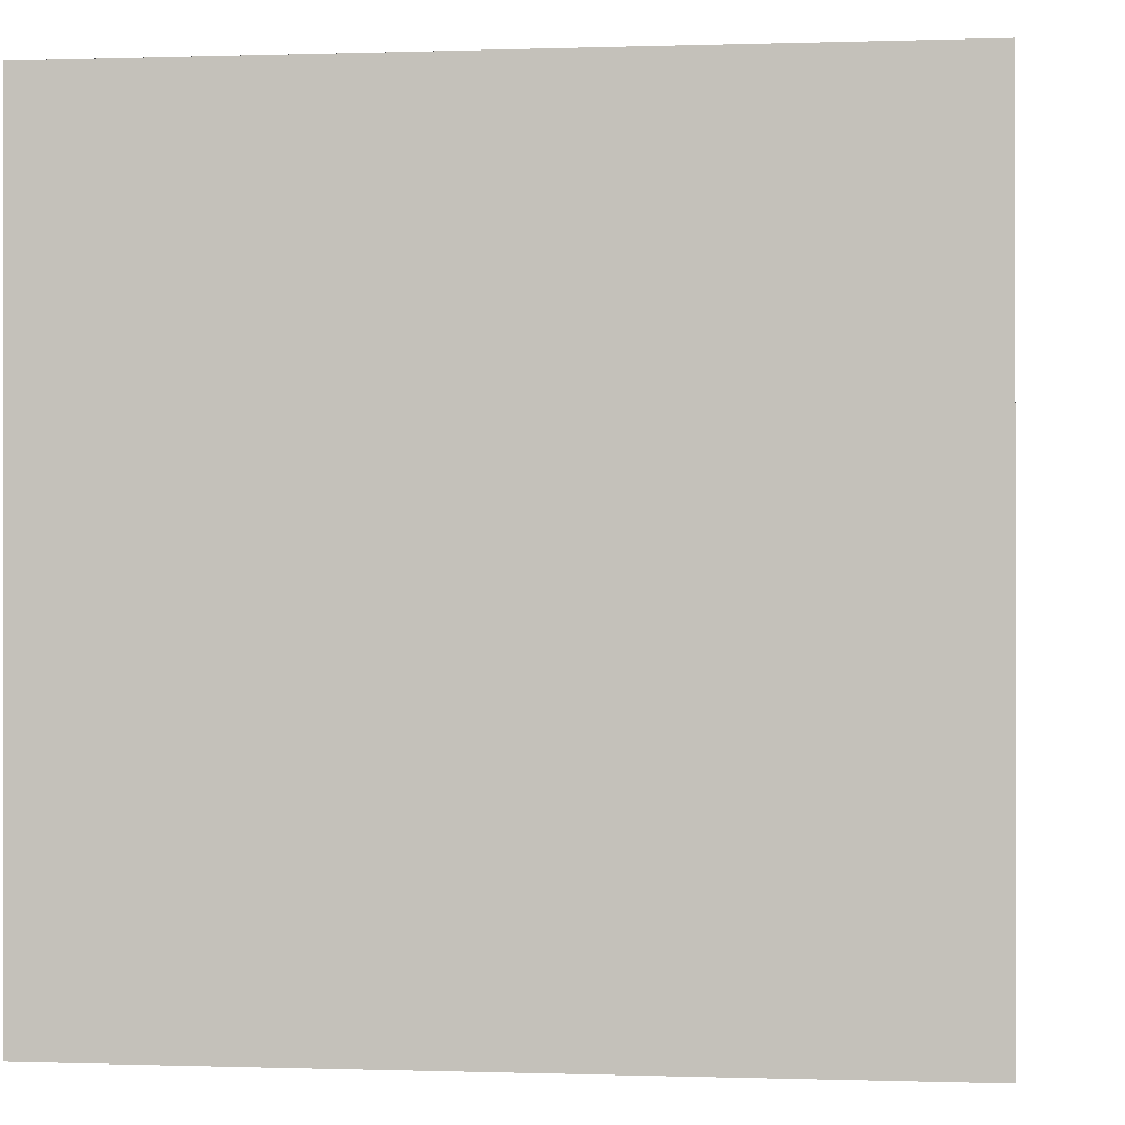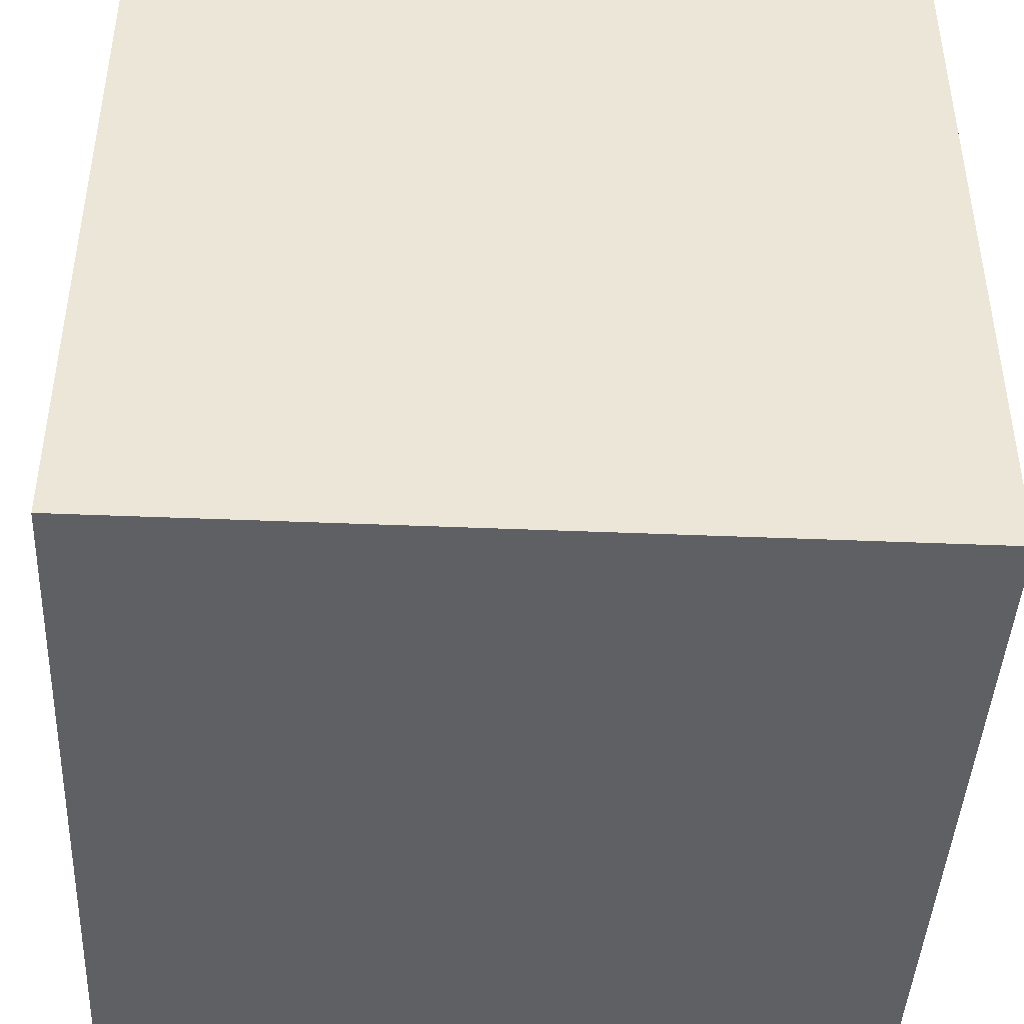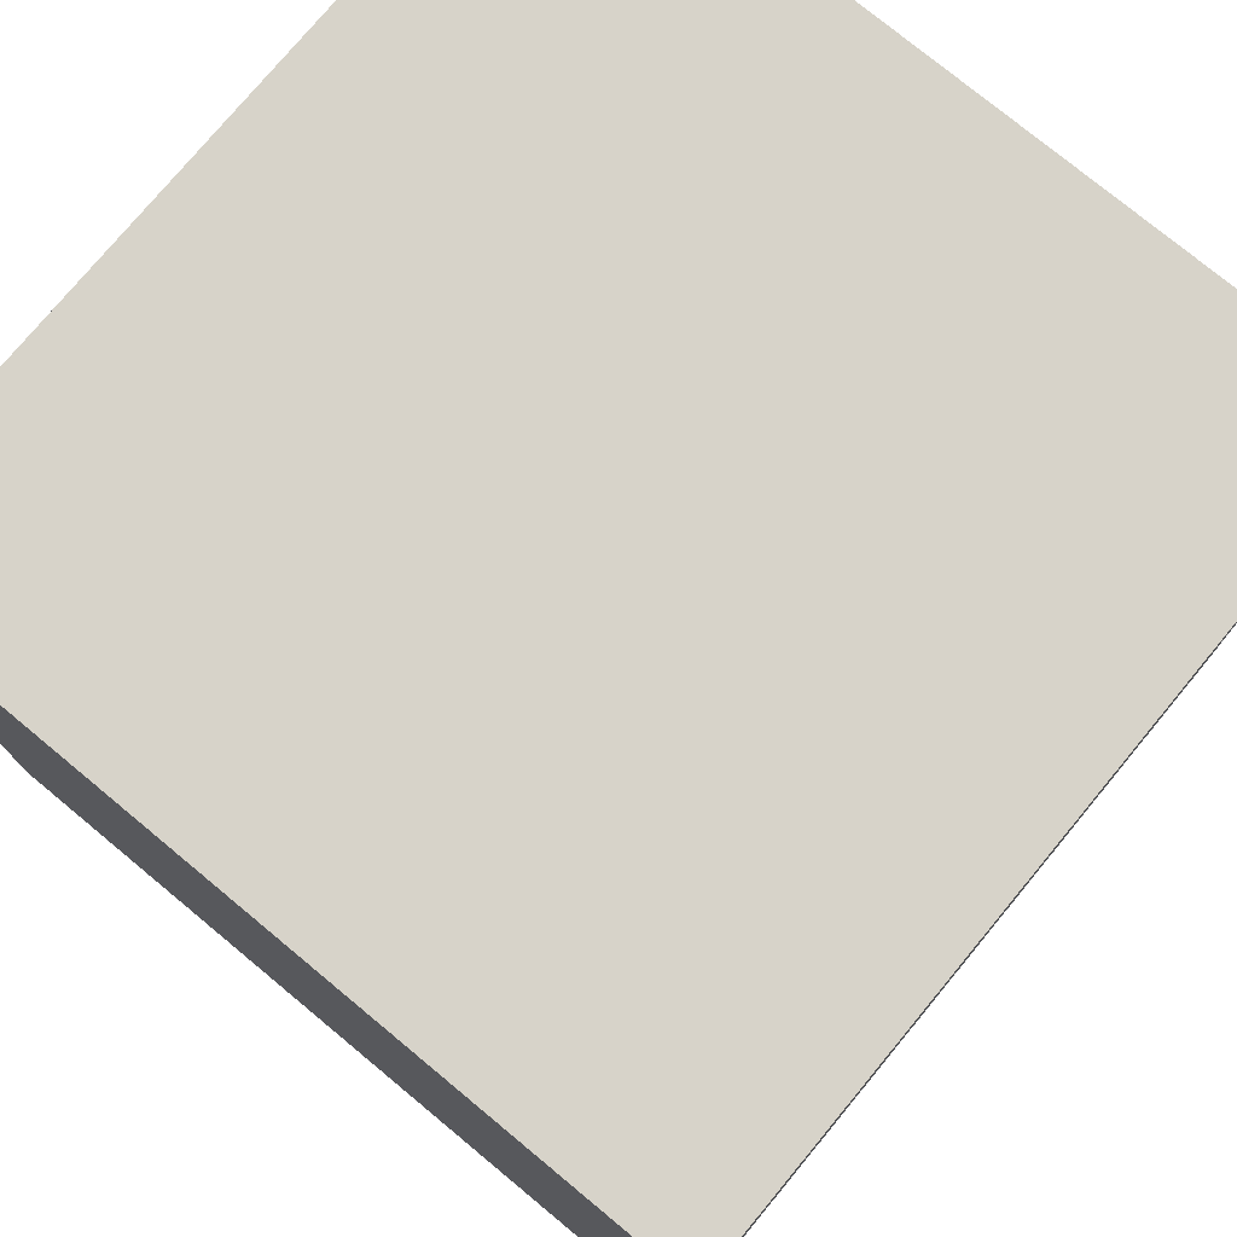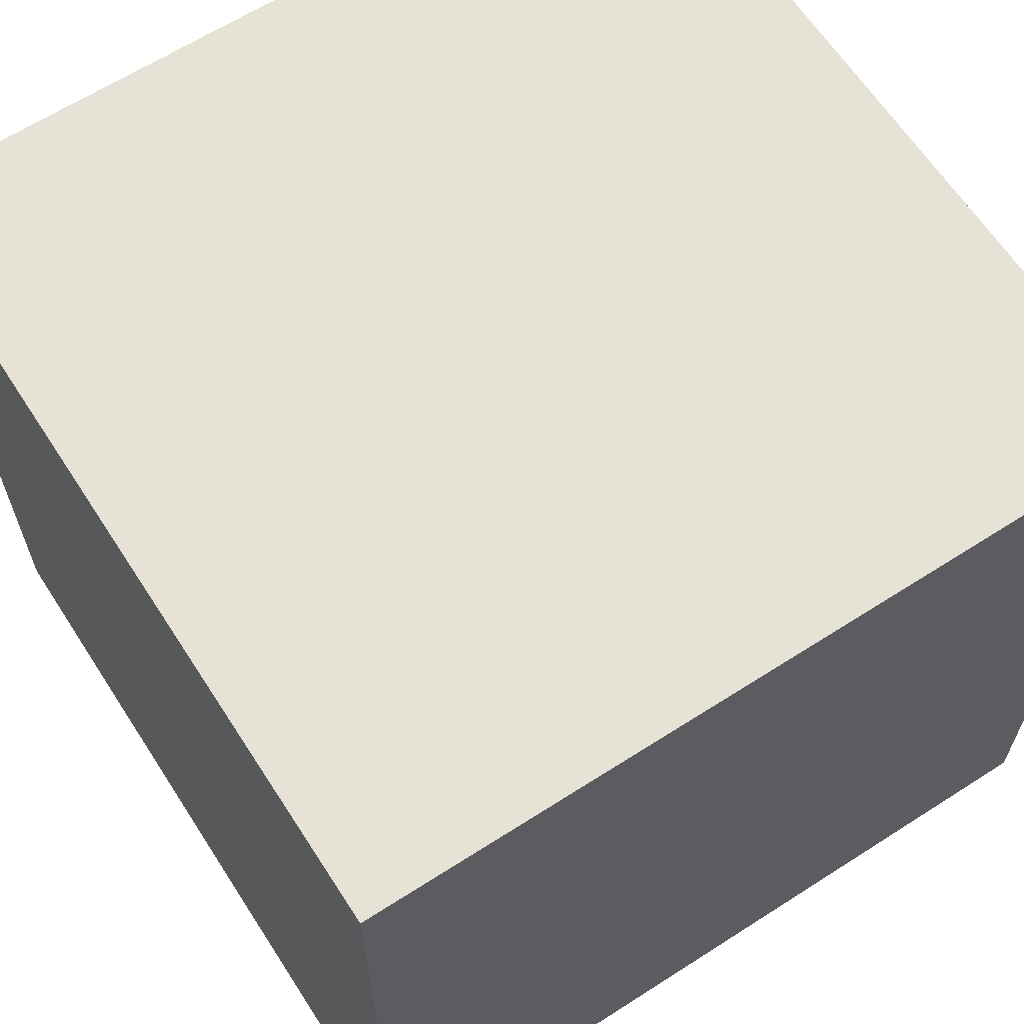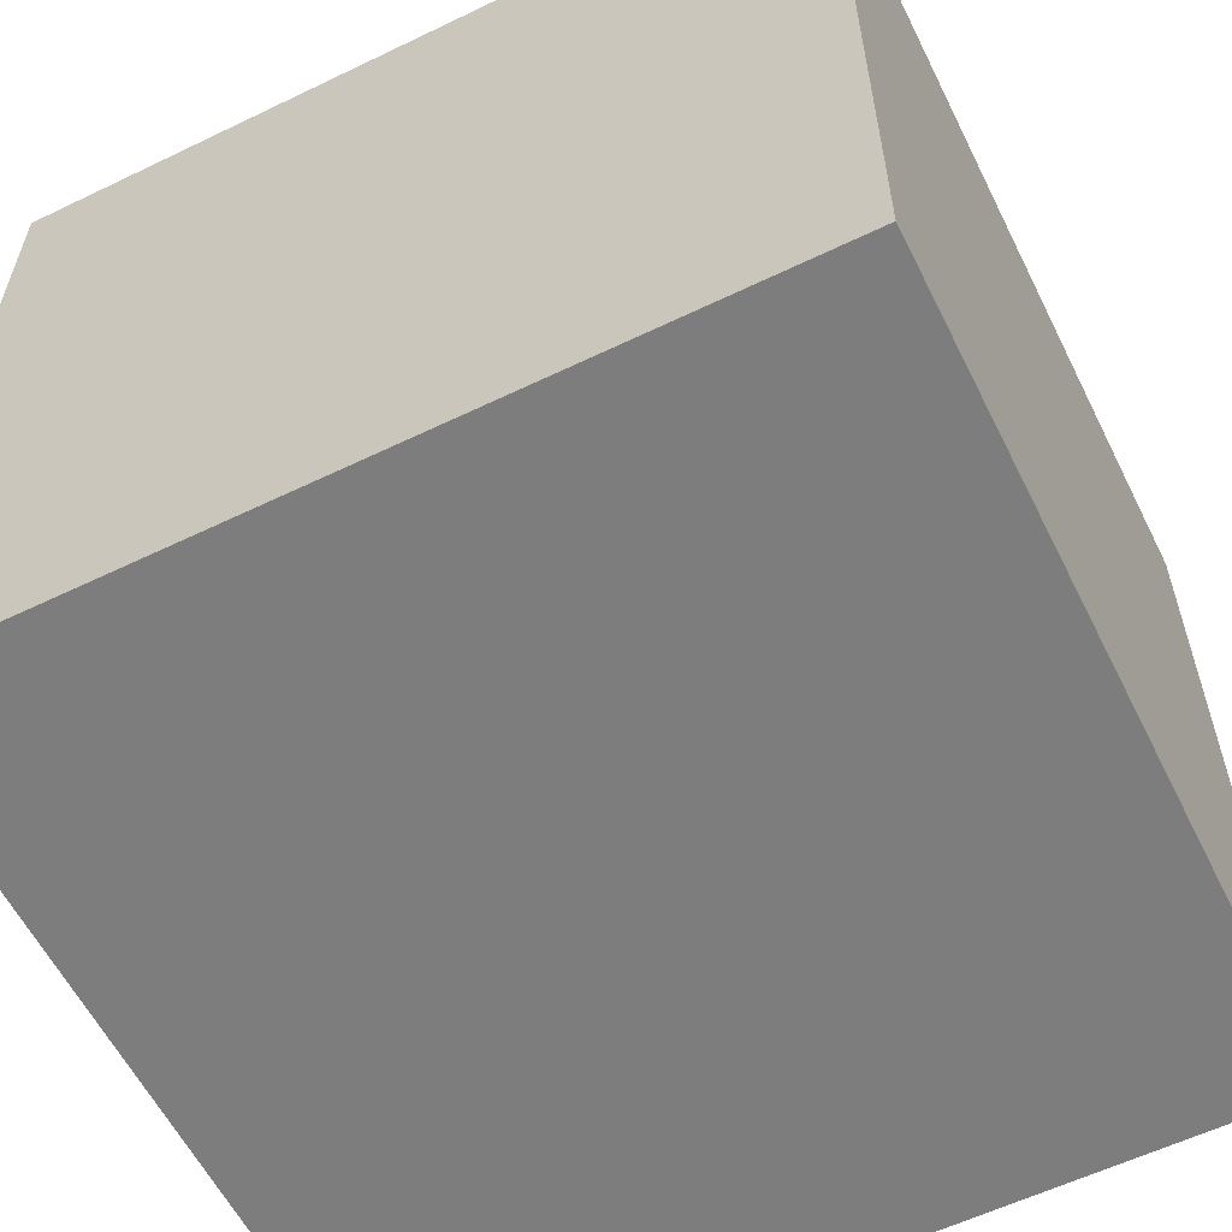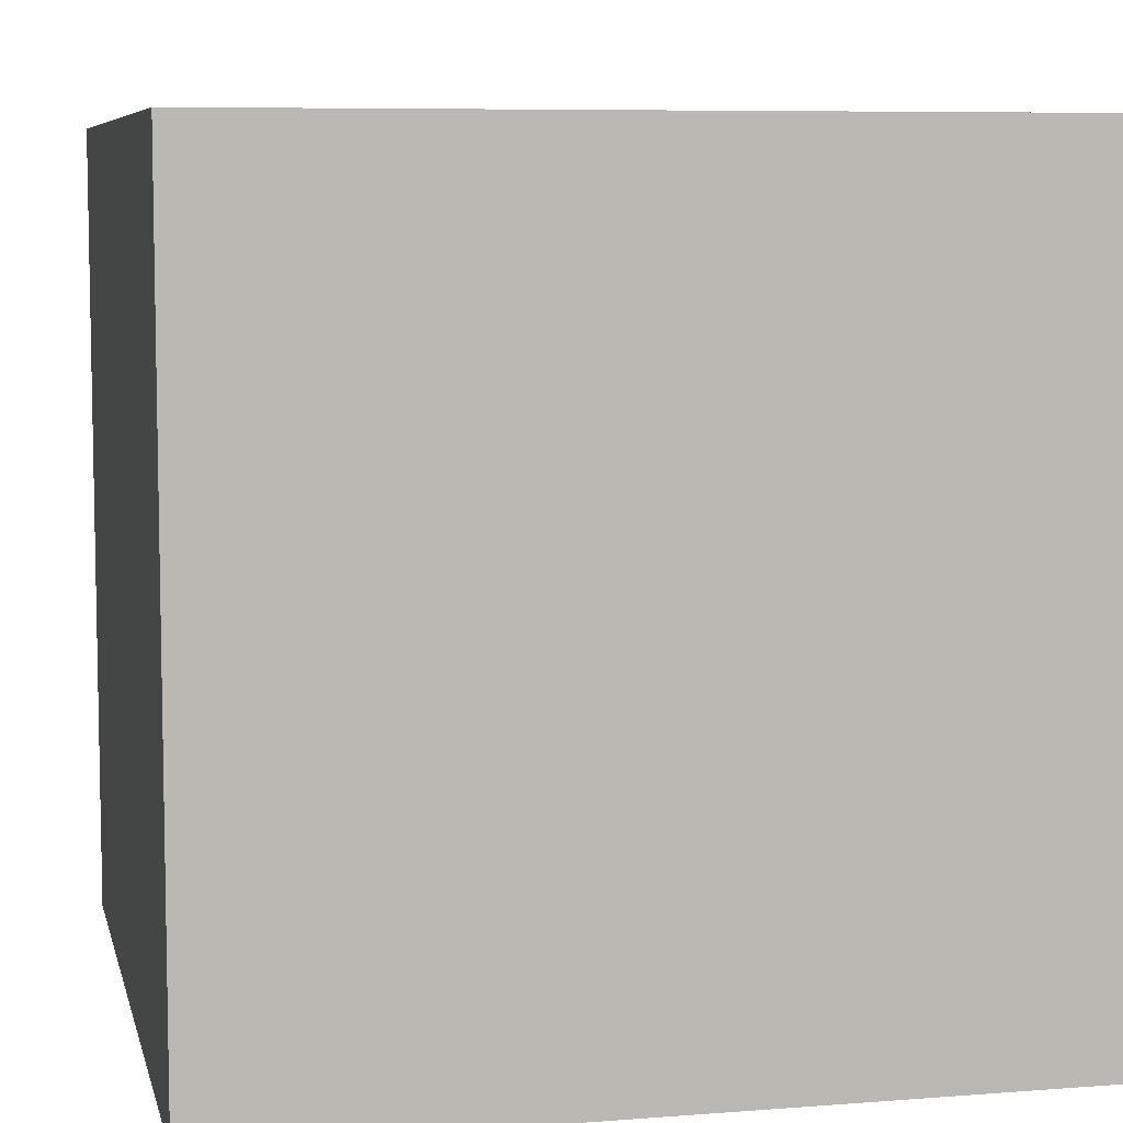
<metadata>
{"format":"obj","ext":"obj","renderer":"f3d","projection":"perspective","resolution":1024,"background":"white","views":[{"elev":-0.2,"azim":97.2,"up":"+Z"},{"elev":-43.6,"azim":-92.8,"up":"+Z"},{"elev":76.3,"azim":39.6,"up":"+Y"},{"elev":64.0,"azim":-122.9,"up":"+Y"},{"elev":-59.1,"azim":-153.6,"up":"+Z"},{"elev":7.3,"azim":167.4,"up":"+Z"}]}
</metadata>
<code>
v -0.5 -0.5 0.5
v -0.5 0.5 0.5
v 0.5 -0.5 0.5
v 0.5 0.5 0.5
v 0.5 -0.5 -0.5
v 0.5 0.5 -0.5
v -0.5 -0.5 -0.5
v -0.5 0.5 -0.5
f 4 6 8 2
f 3 4 2 1
f 1 2 8 7
f 7 8 6 5
f 5 6 4 3
f 5 3 1 7

</code>
